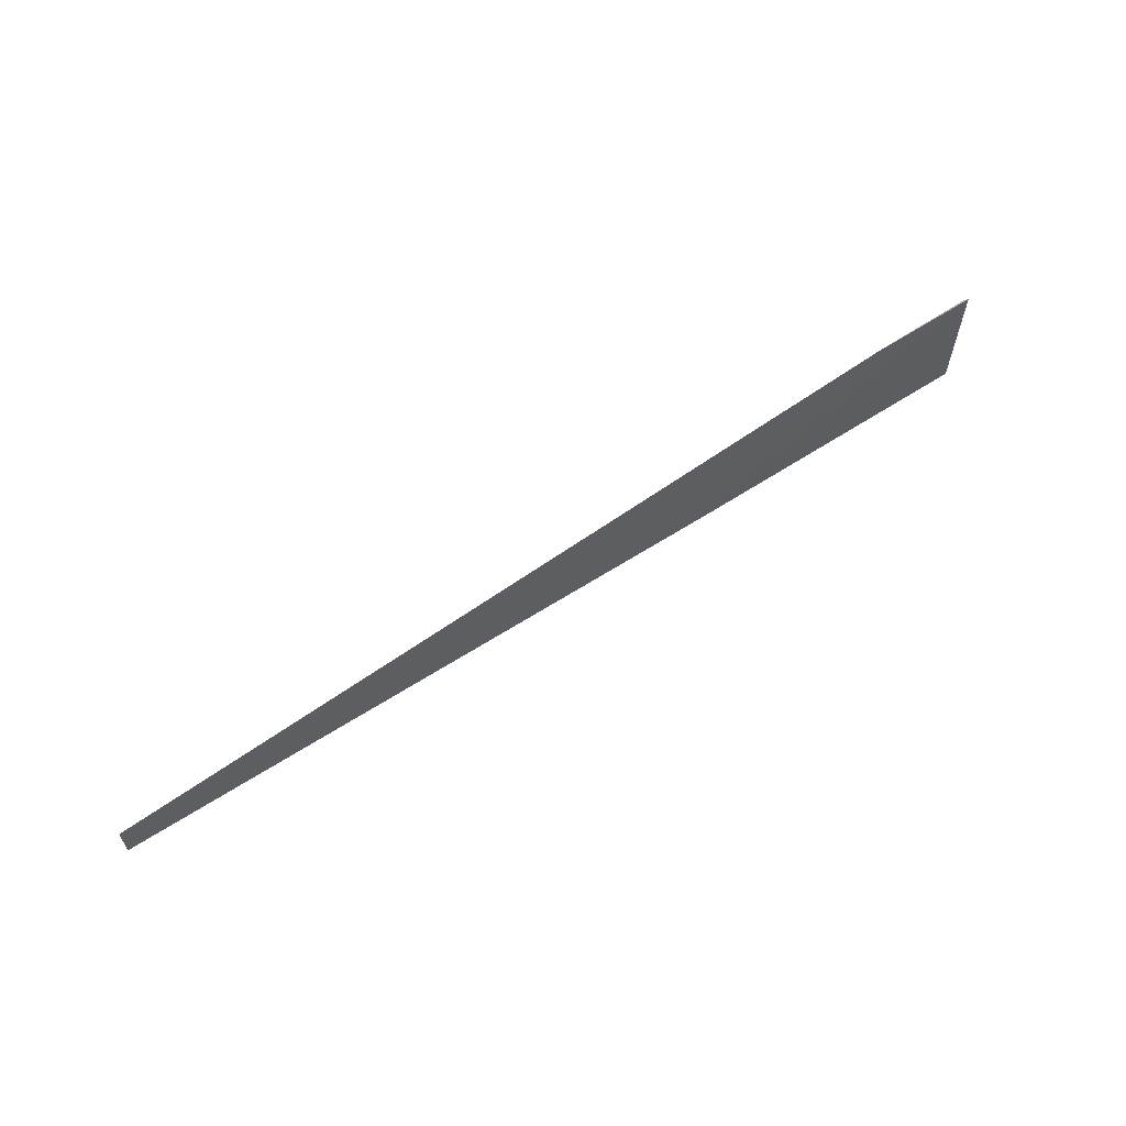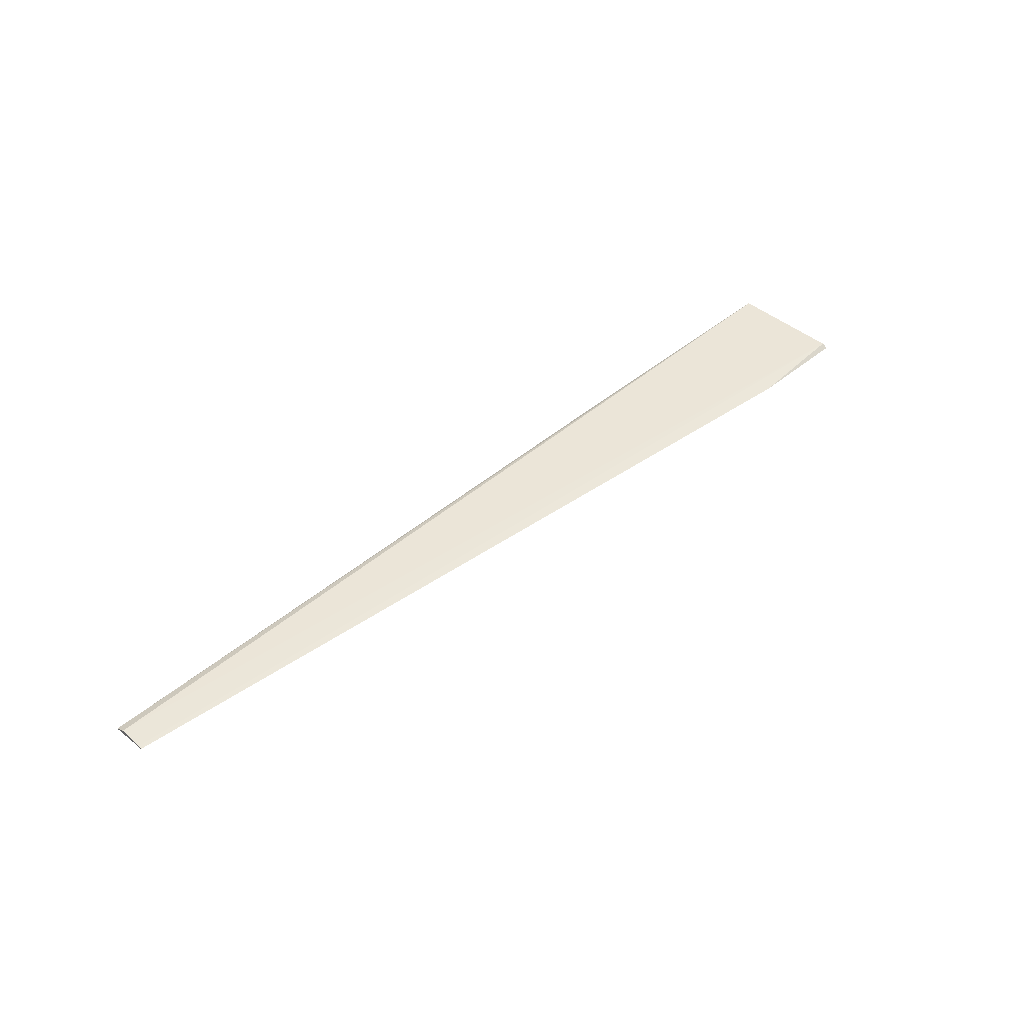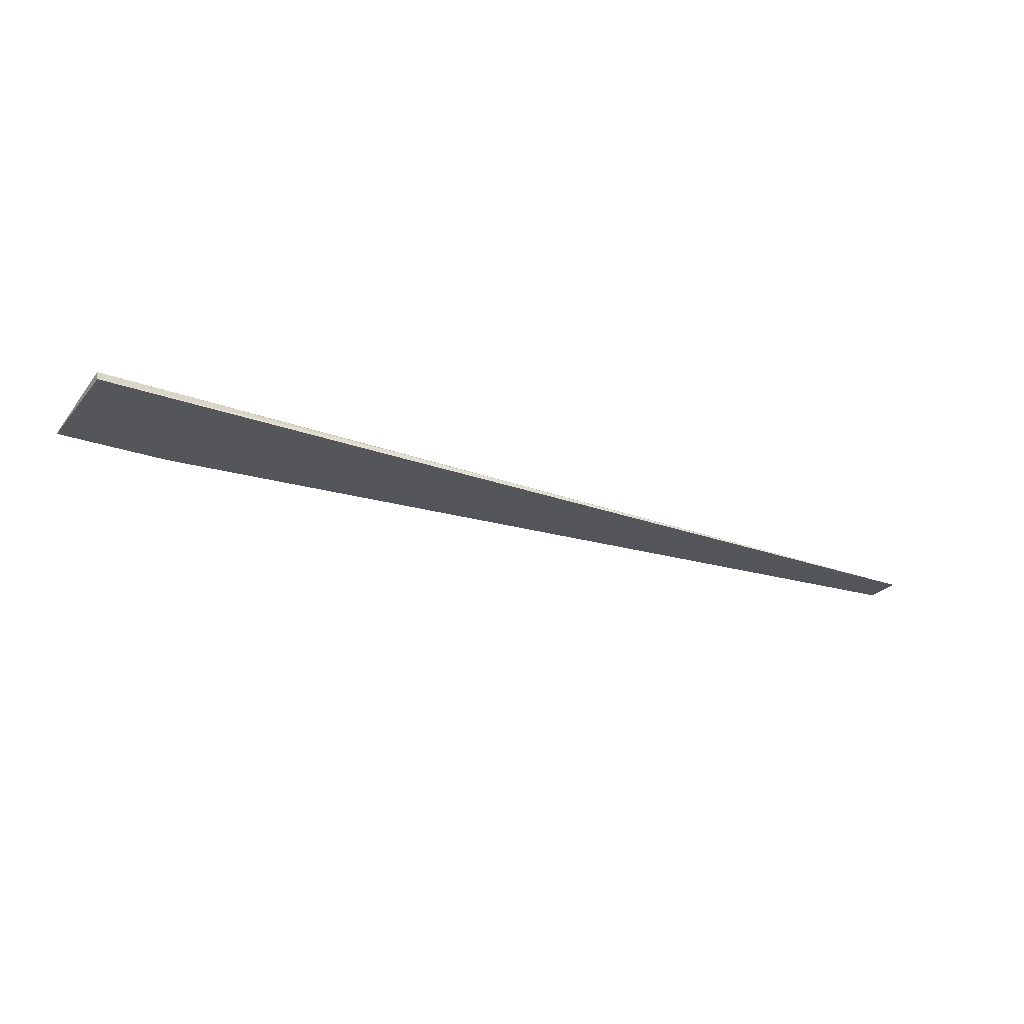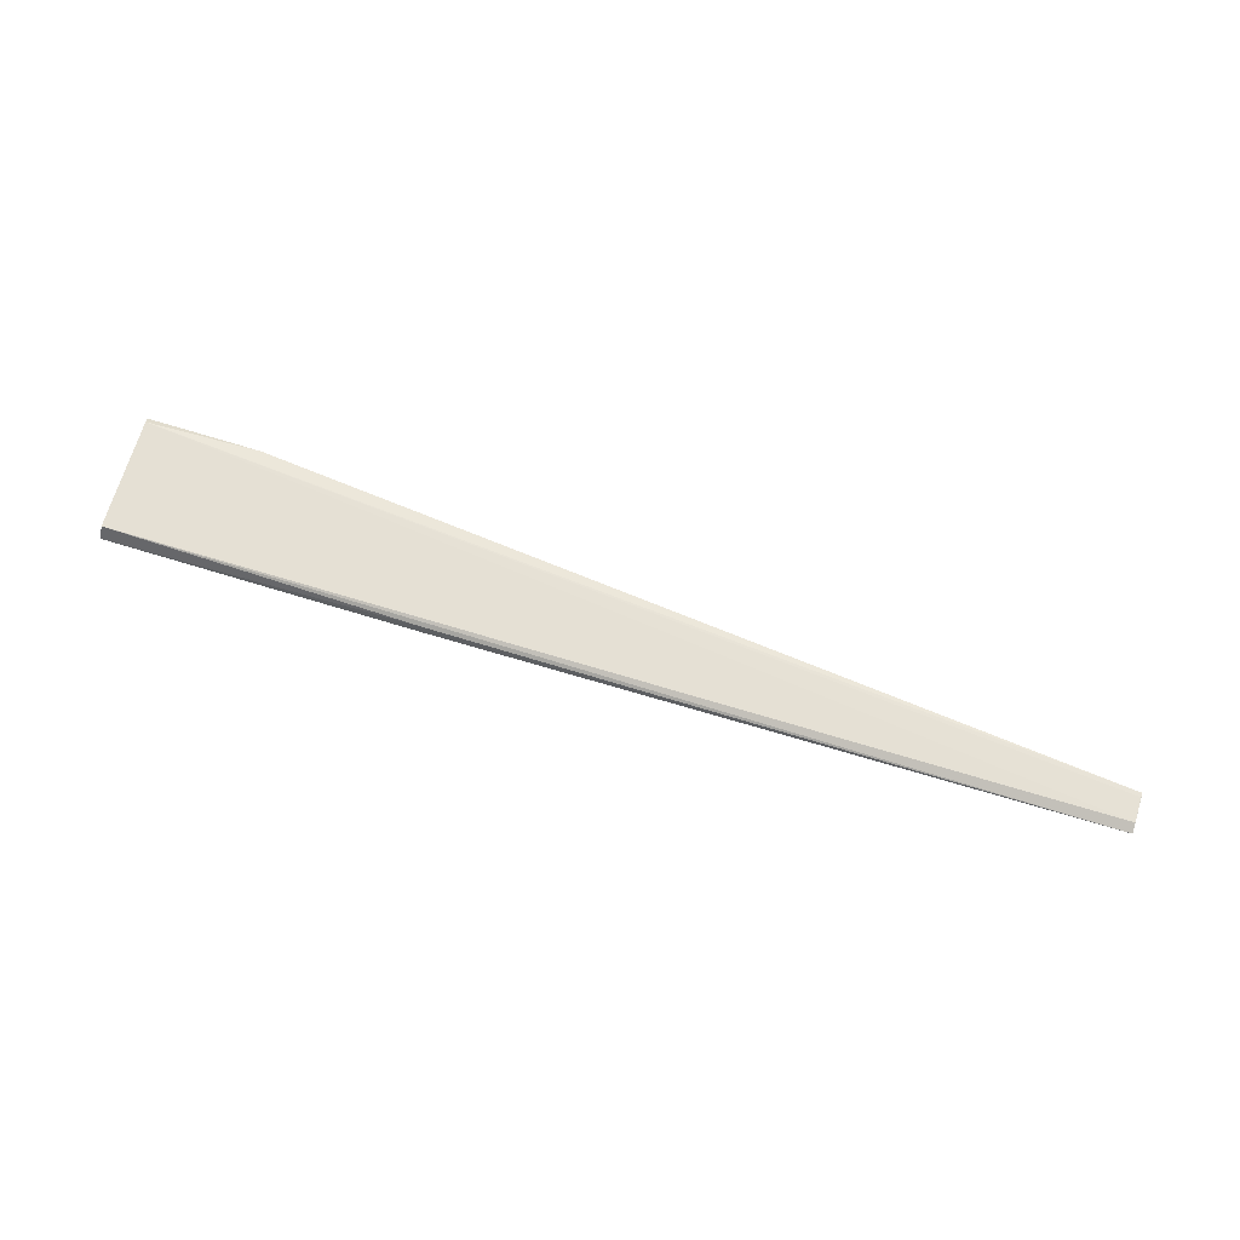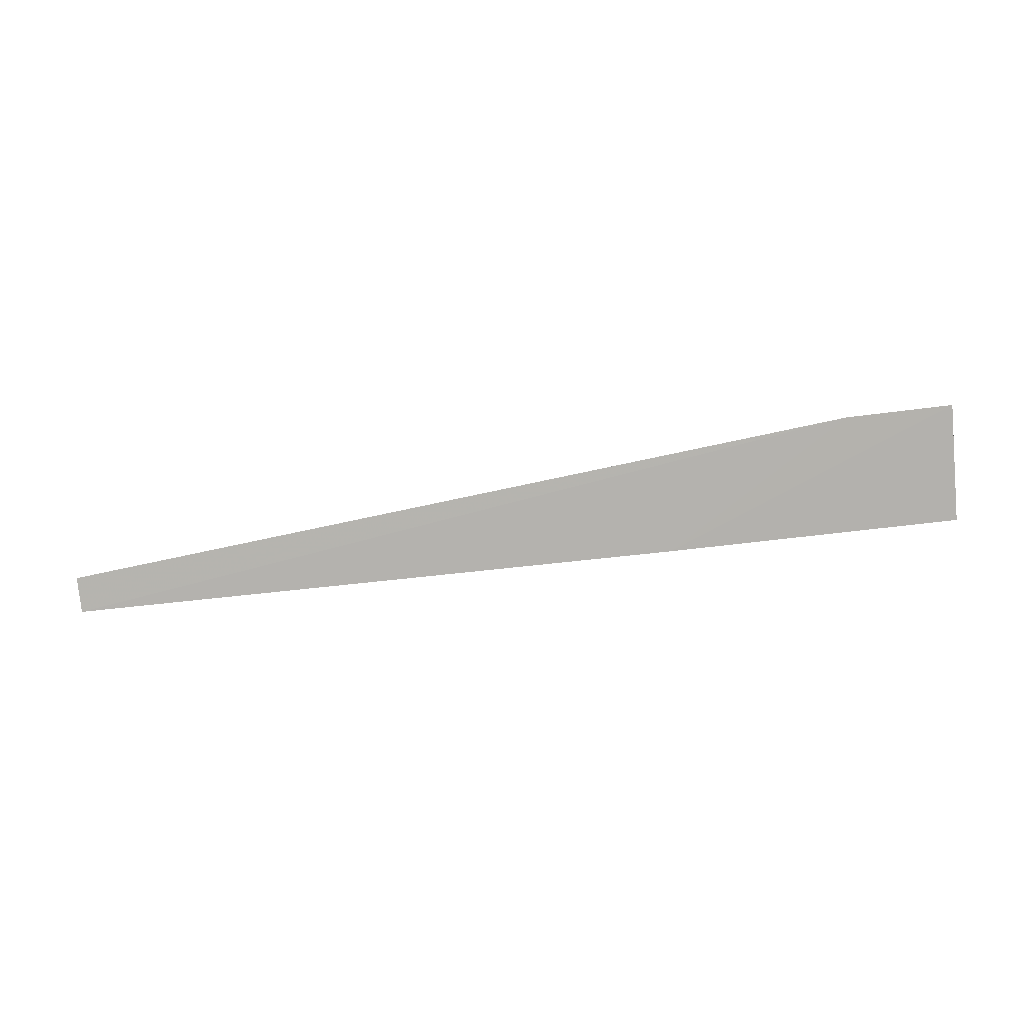
<metadata>
{"format":"obj","ext":"obj","renderer":"f3d","projection":"perspective","resolution":1024,"background":"white","views":[{"elev":61.7,"azim":-33.6,"up":"+Z"},{"elev":42.4,"azim":-45.5,"up":"+Y"},{"elev":-27.2,"azim":151.3,"up":"+Y"},{"elev":68.7,"azim":-162.7,"up":"+Y"},{"elev":-78.0,"azim":6.6,"up":"+Y"}]}
</metadata>
<code>
v 0.2172 0.03435 0.02358
v 0.05697 0.03433 0.003741
v 0.2164 0.0359 0.003956
v 0.05705 0.03497 0.005265
v 0.05698 0.0346 0.01006
v 0.2166 0.03387 0.002679
v 0.1984 0.03438 0.02351
v 0.1649 0.03494 0.003271
v 0.217 0.03501 0.02267
v 0.1648 0.03384 0.002819
v 0.05703 0.03468 0.009336
f 3 2 4
f 5 4 2
f 6 3 1
f 7 5 2
f 8 2 3
f 8 3 6
f 9 7 1
f 9 1 3
f 9 3 4
f 9 5 7
f 10 6 1
f 10 1 7
f 10 7 2
f 10 8 6
f 10 2 8
f 11 9 4
f 11 4 5
f 11 5 9

</code>
